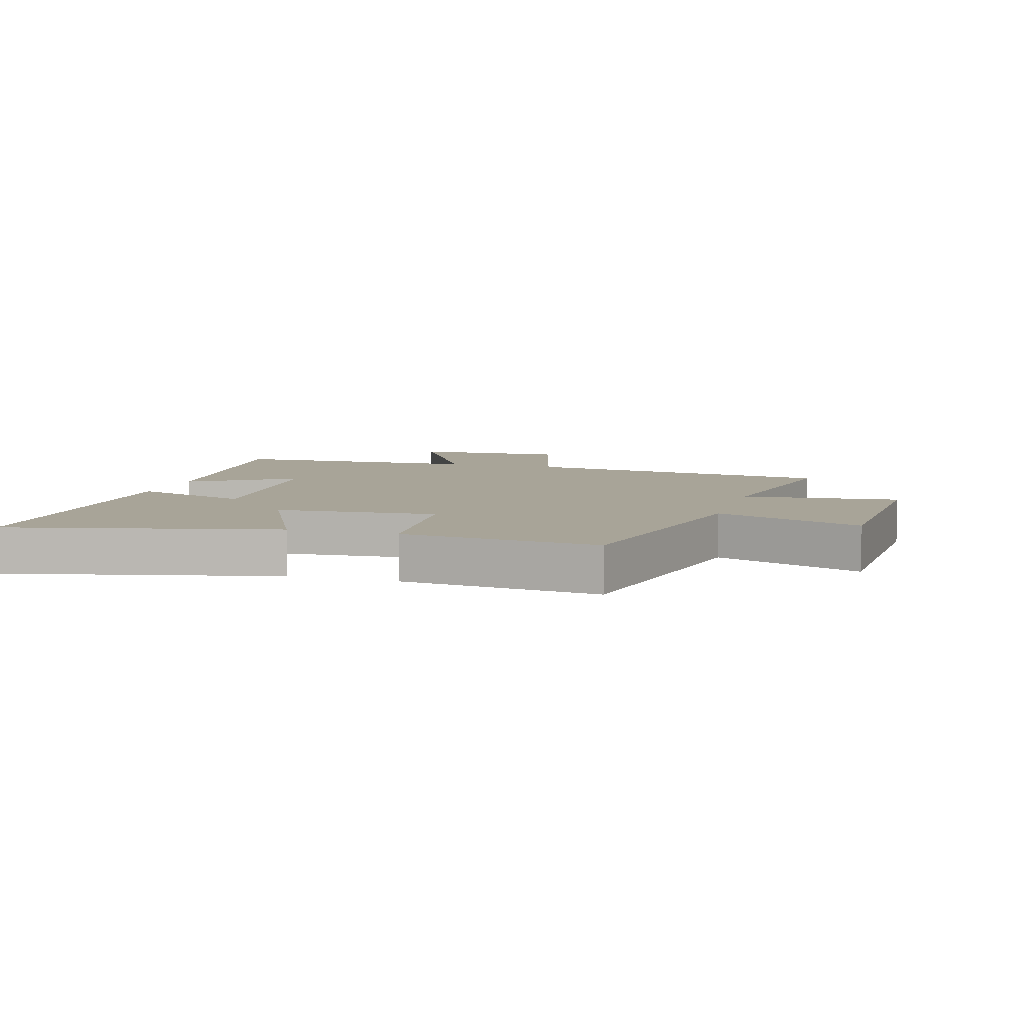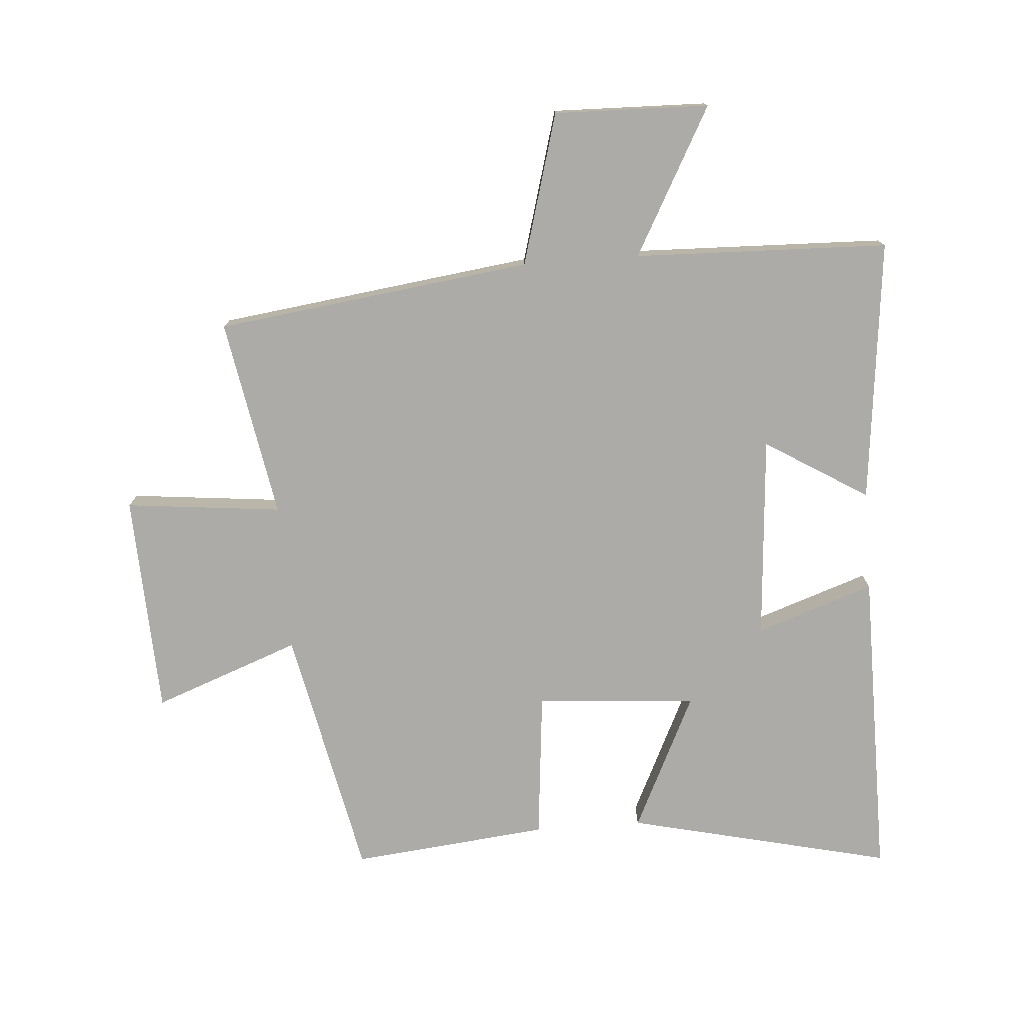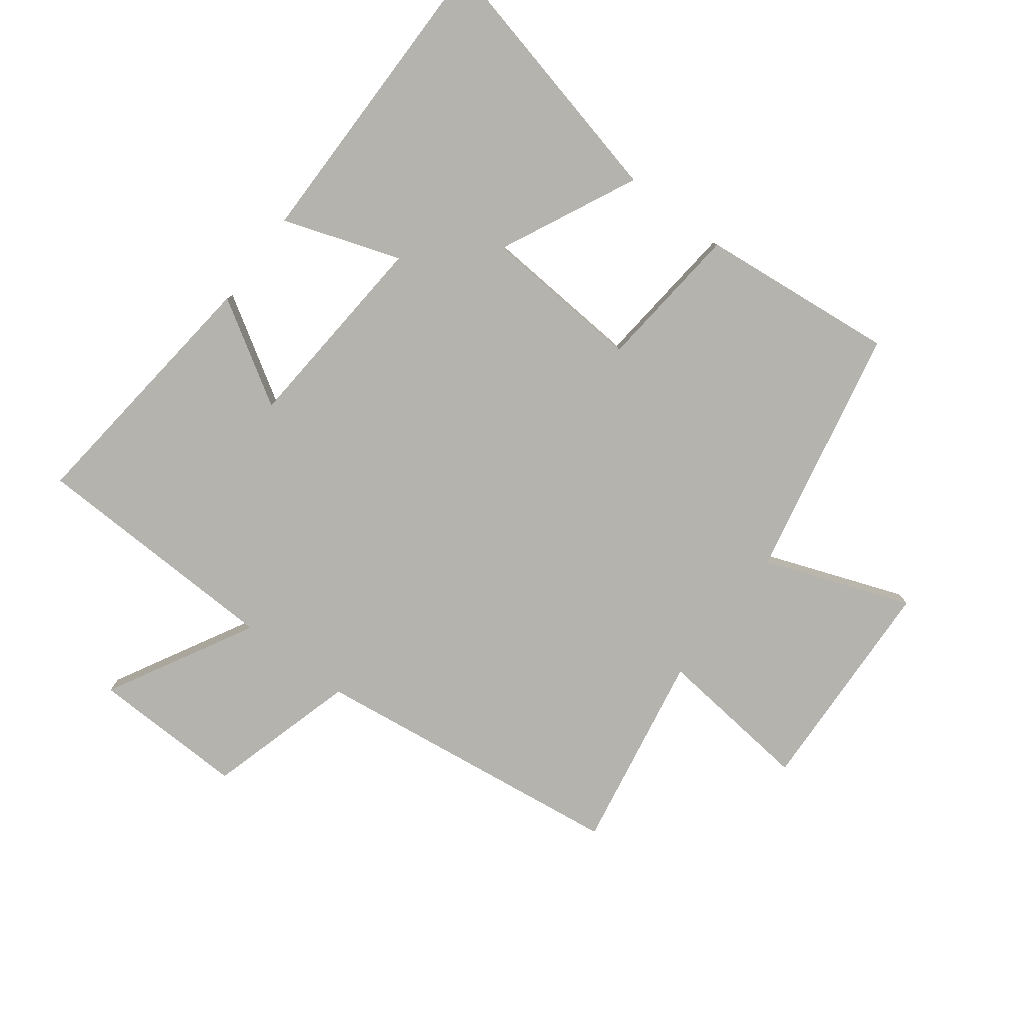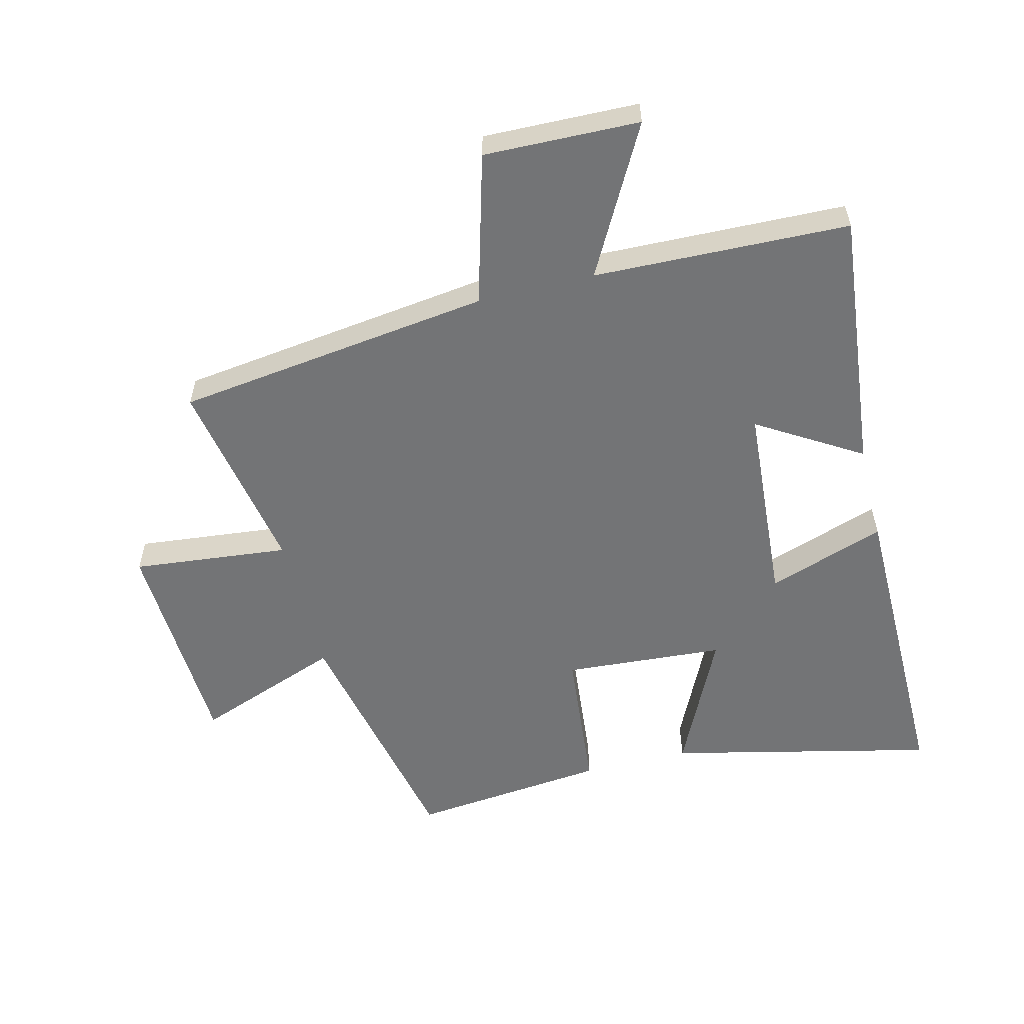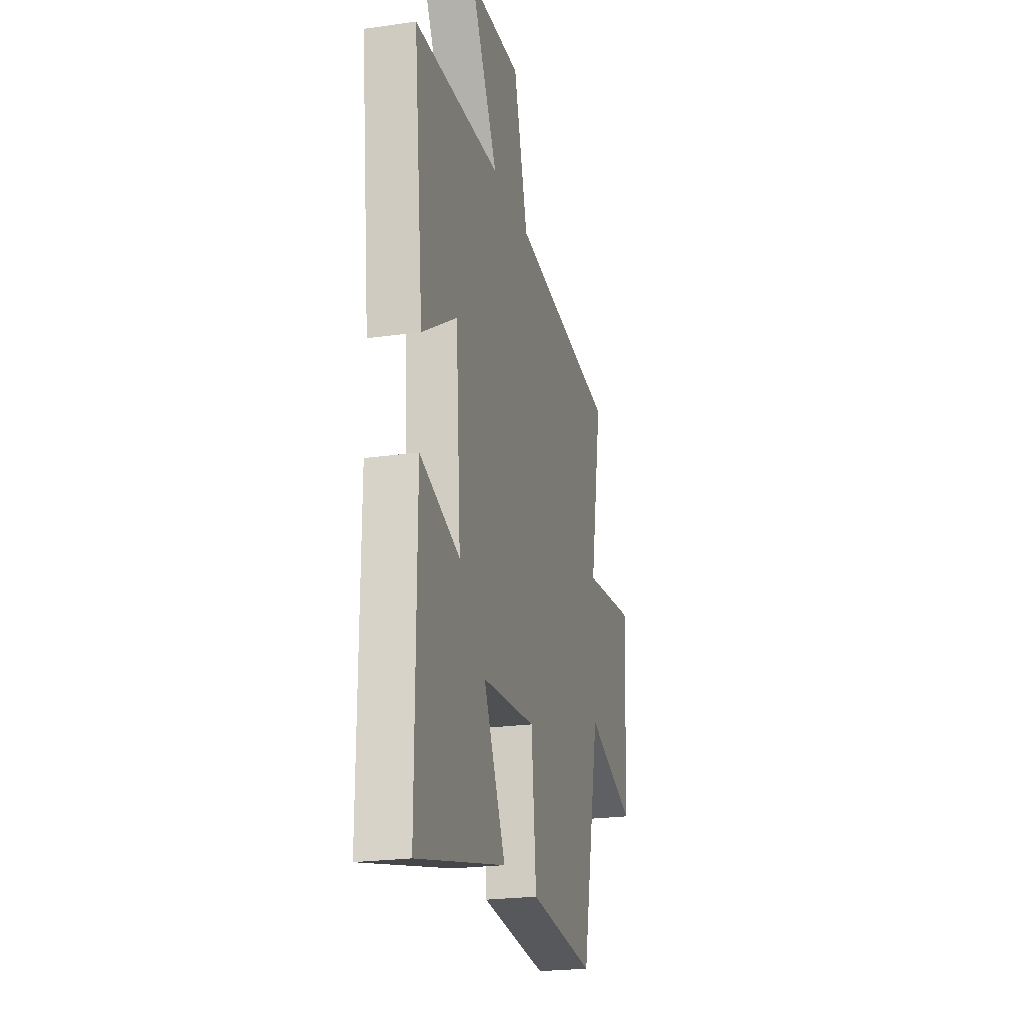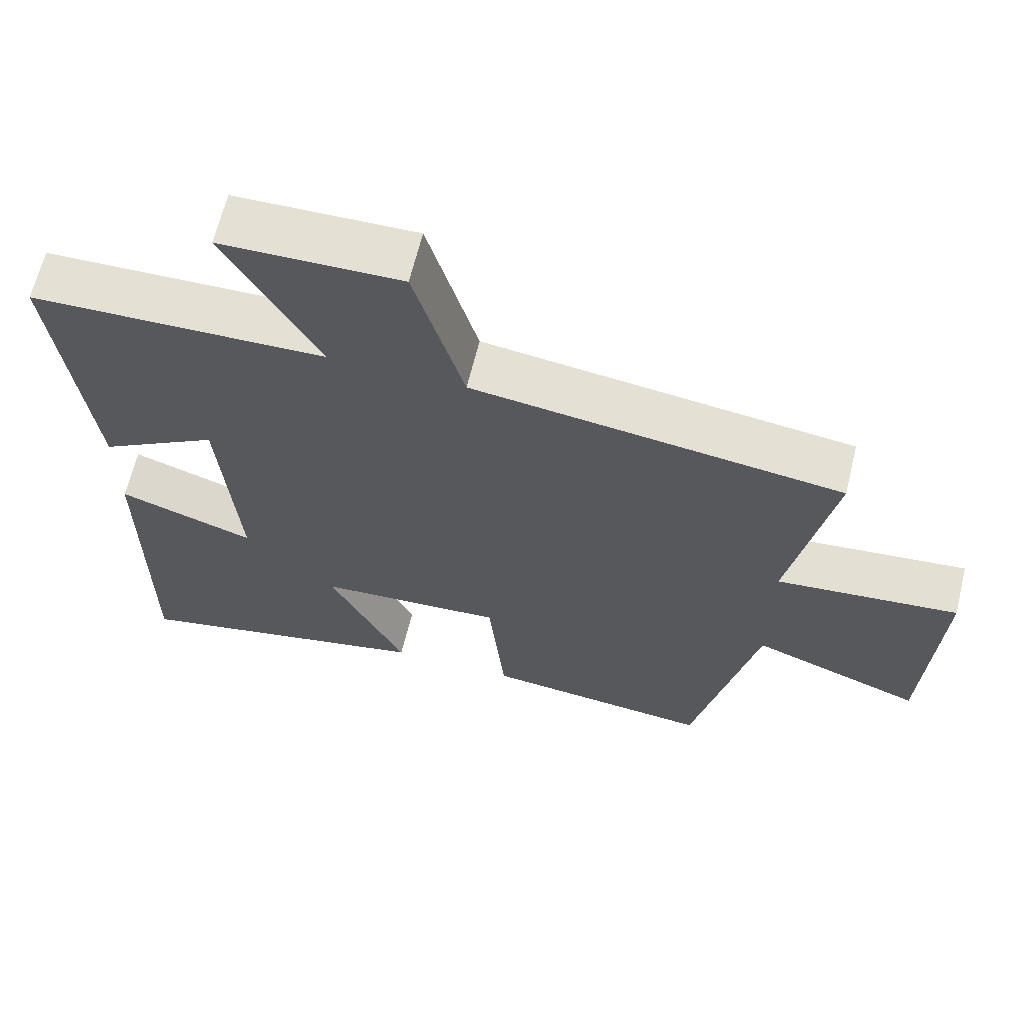
<metadata>
{"format":"obj","ext":"obj","renderer":"f3d","projection":"perspective","resolution":1024,"background":"white","views":[{"elev":7.0,"azim":-163.7,"up":"+Y"},{"elev":-76.2,"azim":4.2,"up":"+Y"},{"elev":-79.9,"azim":142.8,"up":"+Y"},{"elev":-56.2,"azim":14.0,"up":"+Y"},{"elev":-22.5,"azim":104.0,"up":"+Z"},{"elev":65.0,"azim":-166.3,"up":"+Z"}]}
</metadata>
<code>
v 0.545 0.07 0.488
v 0.5 0.07 0.066
v 0.335 0.07 0.167
v 0.311 0.07 -0.161
v 0.5 0.07 -0.096
v 0.503 0.07 -0.598
v 0.078 0.07 -0.5
v 0.183 0.07 -0.28
v -0.075 0.07 -0.262
v -0.098 0.07 -0.5
v -0.414 0.07 -0.533
v -0.5 0.07 -0.128
v -0.735 0.07 -0.216
v -0.751 0.07 0.14
v -0.5 0.07 0.114
v -0.558 0.07 0.433
v -0.051 0.07 0.5
v 0.017 0.07 0.742
v 0.265 0.07 0.736
v 0.137 0.07 0.5
v 0.545 0 0.488
v 0.5 0 0.066
v 0.335 0 0.167
v 0.311 0 -0.161
v 0.5 0 -0.096
v 0.503 0 -0.598
v 0.078 0 -0.5
v 0.183 0 -0.28
v -0.075 0 -0.262
v -0.098 0 -0.5
v -0.414 0 -0.533
v -0.5 0 -0.128
v -0.735 0 -0.216
v -0.751 0 0.14
v -0.5 0 0.114
v -0.558 0 0.433
v -0.051 0 0.5
v 0.017 0 0.742
v 0.265 0 0.736
v 0.137 0 0.5
f 17 18 19 20
f 15 16 17 20
f 15 20 1
f 12 13 14 15
f 9 10 11 12
f 8 9 12 15
f 5 6 7 8
f 4 5 8
f 3 4 8 15
f 1 2 3
f 1 3 15
f 40 39 38 37
f 40 37 36 35
f 21 40 35
f 35 34 33 32
f 32 31 30 29
f 35 32 29 28
f 28 27 26 25
f 28 25 24
f 35 28 24 23
f 23 22 21
f 35 23 21
f 1 21 22 2
f 2 22 23 3
f 3 23 24 4
f 4 24 25 5
f 5 25 26 6
f 6 26 27 7
f 7 27 28 8
f 8 28 29 9
f 9 29 30 10
f 10 30 31 11
f 11 31 32 12
f 12 32 33 13
f 13 33 34 14
f 14 34 35 15
f 15 35 36 16
f 16 36 37 17
f 17 37 38 18
f 18 38 39 19
f 19 39 40 20
f 20 40 21 1

</code>
